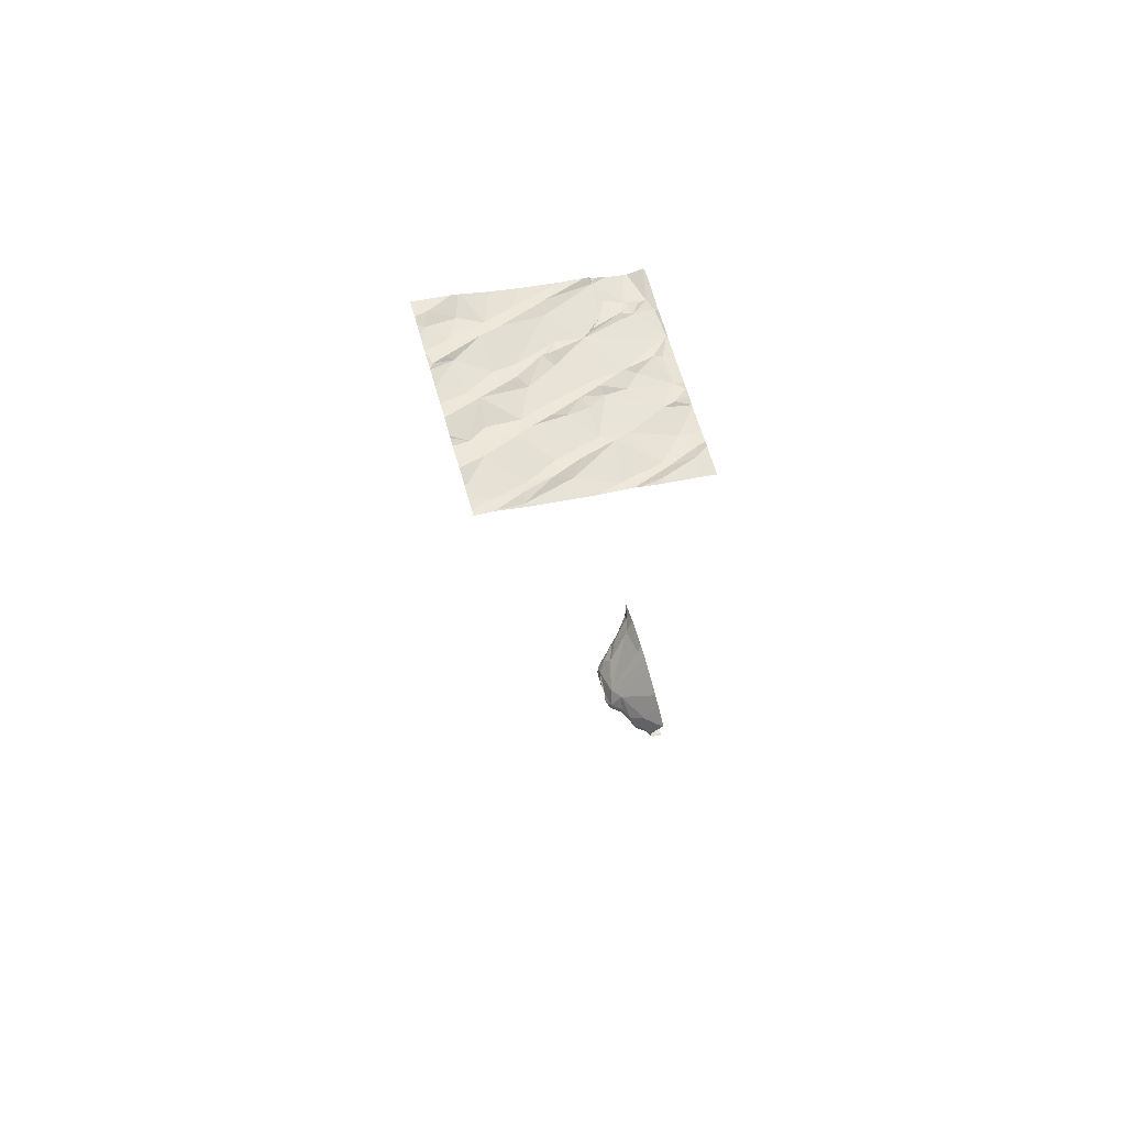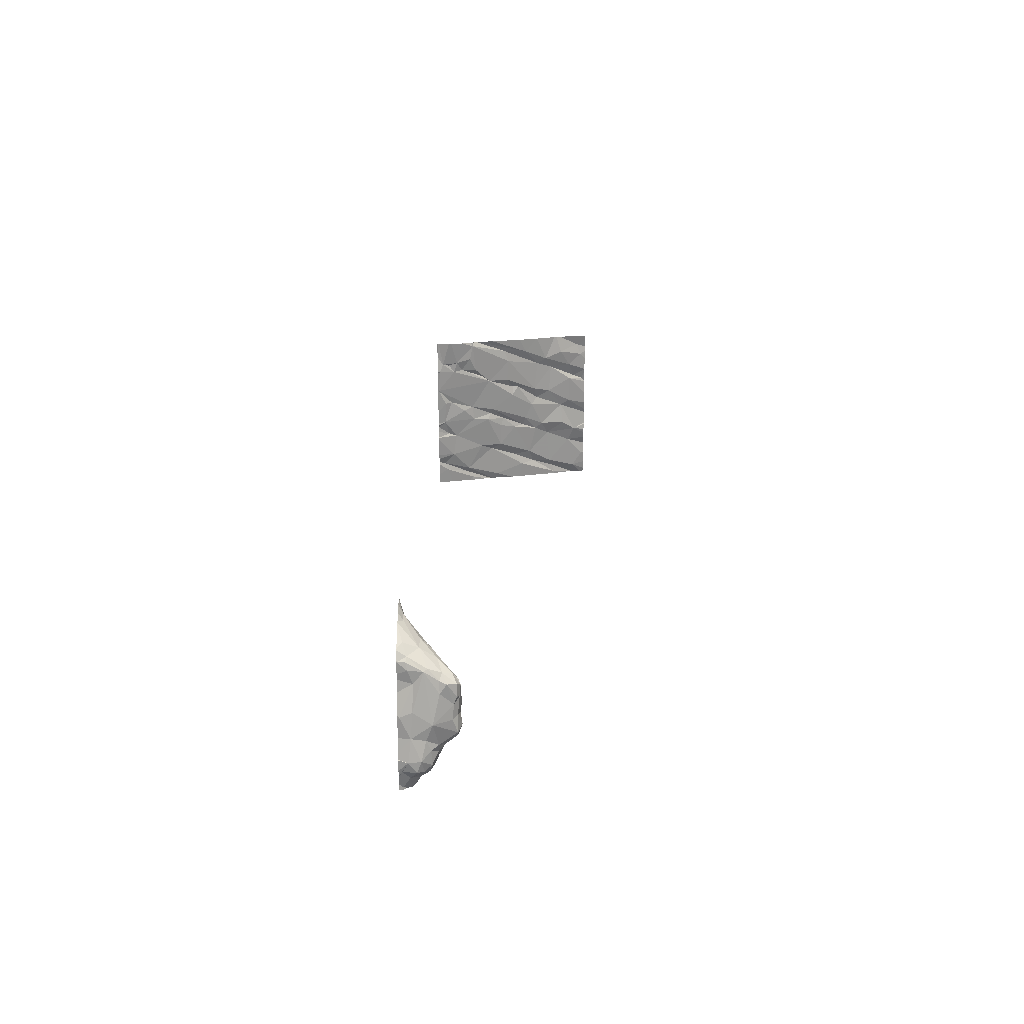
<metadata>
{"format":"obj","ext":"obj","renderer":"f3d","projection":"perspective","resolution":1024,"background":"white","views":[{"elev":71.8,"azim":74.0,"up":"+Z"},{"elev":-71.8,"azim":-89.9,"up":"+Z"}]}
</metadata>
<code>
v -101.3 233.9 496.6
v -101.3 234.2 487.9
v -101.3 234.3 487.7
v -102.7 234.4 487.9
v -103.1 232.6 496.8
v -102.9 232.5 496.8
v -103 233.2 496.5
v -101.3 234.3 487.7
v -103 234.4 496.3
v -103 232.8 496.7
v -102.7 234.4 487.9
v -101.3 234.2 487.9
v -101.3 233 496.8
v -102.9 234.3 496.3
v -101.3 233.9 496.6
v -101.3 233.7 496.6
v -102.9 233 496.6
v -103 233.5 496.5
v -102.8 233.1 496.6
v -102.9 233.5 496.5
v -101.3 234 496.6
v -103.1 233.9 496.3
v -102.9 234 496.3
v -102.8 233.9 496.4
v -102.9 234.1 496.3
v -101.3 234.4 488.1
v -102.7 234.3 488.1
v -102.5 234.2 487.9
v -102.4 234.1 488
v -102.5 233.1 496.6
v -102.8 232.9 496.7
v -102.8 232.7 496.7
v -102.6 232.6 496.8
v -102.6 234.4 487.8
v -102.6 232.5 496.8
v -102.5 234.4 487.7
v -102.6 232.7 496.8
v -102.7 234.4 488
v -102.5 234.3 487.7
v -102.4 234.4 487.7
v -102.7 234.3 488
v -102.5 234.2 487.8
v -102.4 234 487.8
v -102.6 234.3 487.8
v -102.8 234.3 496.3
v -102.6 233.5 496.5
v -102.5 233.4 496.6
v -102.5 233.3 496.6
v -102.6 233.7 496.5
v -102.4 233.4 496.6
v -102.4 233.1 496.7
v -102.4 232.9 496.7
v -102.8 234.1 496.4
v -102.7 233.8 496.4
v -102.9 234.2 496.3
v -102.8 234.2 496.3
v -102.3 233.9 496.5
v -102.5 234.4 496.3
v -102.4 234.1 487.9
v -102.5 234.3 488.2
v -102.6 234.3 488.2
v -103 234.4 496.3
v -102.3 232.7 496.8
v -102.2 232.8 496.8
v -102.8 234.4 496.3
v -102.2 234 487.6
v -102.4 234.1 487.6
v -101.9 234.1 487.6
v -102.2 233.9 487.7
v -102.2 234 487.6
v -102.1 233.9 487.7
v -102.3 234 487.7
v -102.3 234 487.7
v -102.4 234.1 487.7
v -102.4 234.3 487.7
v -102.4 234.3 487.6
v -102.2 234.2 487.7
v -102 233.9 487.7
v -102.3 233.9 487.7
v -102.1 233.8 487.7
v -102.2 233.8 487.7
v -102.2 233.9 487.8
v -102.4 234 487.9
v -102.3 233.9 487.9
v -102 233.8 487.8
v -102.2 233.9 487.8
v -102.1 234.3 496.4
v -102.4 234.2 496.4
v -102.4 234.3 496.3
v -102.2 233.7 496.5
v -102.3 233.2 496.6
v -102.2 233.7 496.5
v -102.1 233.2 496.6
v -102 232.7 496.8
v -102 233 496.7
v -102.1 233.5 496.6
v -102.2 234 496.4
v -102.1 233.9 496.5
v -102.2 234.3 488.3
v -102.2 234 488
v -101.9 233.9 488
v -102 234.2 487.6
v -101.5 232.9 496.8
v -101.9 232.9 496.8
v -101.6 233.2 496.7
v -101.9 232.6 496.8
v -101.7 232.7 496.9
v -102.8 234.4 496.3
v -102.7 234.4 487.9
v -102.5 234.4 487.7
v -102.6 234.4 496.3
v -101.5 232.5 496.9
v -102.5 234.4 487.7
v -101.4 232.6 496.9
v -101.6 234 487.8
v -101.6 234 487.8
v -101.7 233.9 487.8
v -101.7 234.1 487.6
v -101.7 234 487.7
v -101.8 233.9 487.7
v -102 234.4 487.6
v -101.9 233.9 487.7
v -101.8 233.8 487.8
v -101.9 233.9 487.7
v -101.9 233.8 487.8
v -101.7 233.9 487.8
v -101.7 233.9 487.9
v -101.8 234.3 487.6
v -101.6 234.2 487.6
v -101.9 234.1 496.4
v -101.7 233.8 496.5
v -101.7 233.6 496.6
v -101.9 234.2 496.4
v -101.6 233.4 496.7
v -101.4 233.3 496.7
v -102 233.5 496.6
v -102 233.4 496.6
v -101.8 234 488
v -101.4 234.2 488
v -102.1 233.7 496.5
v -102 233.3 496.7
v -101.7 233.7 496.6
v -101.4 234 496.5
v -101.9 233.1 496.7
v -101.5 233.1 496.8
v -102 234.4 496.4
v -101.6 234.2 496.4
v -101.5 234.3 496.5
v -101.4 234.3 496.5
v -101.6 234 487.9
v -101.5 234.3 487.6
v -101.6 234 487.7
v -101.5 234 487.8
v -101.6 234.1 487.6
v -101.5 234.1 487.7
v -101.5 234 487.9
v -101.3 234.3 487.7
v -101.4 234.3 487.7
v -101.4 234.3 487.6
v -101.4 232.9 496.9
v -101.4 234.1 487.7
v -101.4 234.1 487.6
v -101.4 234.1 487.8
v -101.3 234.2 487.8
v -101.5 234.2 487.6
v -101.4 234 496.5
v -102.7 232.5 496.8
v -101.3 233.6 496.6
v -101.3 232.6 496.9
v -101.3 232.8 496.9
v -101.4 234.1 487.9
v -102.9 232.5 496.8
v -101.3 232.5 497
v -102.9 232.5 496.8
v -101.3 233.9 496.6
v -102.5 232.5 496.8
v -102.7 232.5 496.8
v -102.4 232.5 496.8
v -102.1 232.5 496.9
v -103 232.5 496.8
v -102.7 232.5 496.8
v -102.7 232.5 496.8
v -102.2 232.5 496.8
v -102.1 232.5 496.9
v -102.5 232.5 496.8
v -103.1 232.5 496.8
v -103 232.5 496.8
v -103.2 234.4 496.3
v -103.2 234.4 496.3
v -103.2 232.8 496.7
v -103.2 232.8 496.7
v -103.2 232.6 496.7
v -103.2 232.9 496.7
v -103.2 233.1 496.6
v -103.1 234.4 496.3
v -103.2 233.1 496.6
v -103.2 233.3 496.5
v -103.2 233.9 496.3
v -103.2 233.9 496.4
v -103.2 233.9 496.4
v -103.2 233.7 496.4
v -103.2 233.9 496.4
v -103.2 233.4 496.5
v -103.2 234.3 496.3
v -103.2 234.2 496.3
v -103.2 234 496.3
v -103.2 233.9 496.3
v -103.2 234.2 496.2
v -101.3 232.9 496.9
v -101.3 232.6 496.9
v -101.3 232.6 496.9
v -102.6 234.4 487.8
v -101.3 234.4 488.1
v -101.3 232.6 497
v -101.3 232.5 497
v -101.3 233.7 496.6
v -101.3 233.7 496.6
v -101.3 233.6 496.7
v -101.3 233.4 496.7
v -101.3 233.3 496.7
v -101.3 234.2 496.5
v -101.3 234.2 487.8
v -101.3 234.3 487.7
v -101.3 234.3 487.7
v -101.3 234.2 487.8
v -101.3 234.2 487.7
v -101.3 232.6 496.9
v -102 232.5 496.9
v -101.8 232.5 496.9
v -101.8 232.5 496.9
v -101.6 232.5 496.9
v -101.5 232.5 496.9
v -101.7 232.5 496.9
v -101.9 232.5 496.9
v -101.9 232.5 496.9
v -101.4 232.5 496.9
v -101.3 232.5 497
v -103.2 232.5 496.7
v -103.2 232.5 496.7
v -101.3 232.5 497
v -102.5 234.4 488.3
v -102.6 234.4 488.3
v -102.7 234.4 488.1
v -102.8 234.4 488.1
v -102.8 234.4 488.2
v -102.5 234.4 488.4
v -102.8 234.4 488.2
v -102.4 234.4 487.7
v -102.4 234.4 487.7
v -102.3 234.4 487.7
v -102.2 234.4 487.7
v -102.3 234.4 487.7
v -102.5 234.4 496.3
v -102.5 234.4 496.3
v -102.2 234.4 496.3
v -102.1 234.4 496.3
v -102.2 234.4 488.4
v -102 234.4 488.4
v -102.2 234.4 488.4
v -102 234.4 487.6
v -101.9 234.4 487.6
v -101.9 234.4 496.4
v -101.9 234.4 496.4
v -101.5 234.4 488.3
v -101.6 234.4 488.3
v -102.1 234.4 496.3
v -102 234.4 496.4
v -101.7 234.4 496.4
v -101.9 234.4 496.4
v -101.5 234.4 496.4
v -101.6 234.4 496.4
v -102 234.4 496.4
v -101.5 234.4 496.4
v -101.6 234.4 487.6
v -101.6 234.4 487.6
v -101.8 234.4 487.6
v -101.6 234.4 487.6
v -102 234.4 488.4
v -101.5 234.4 487.6
v -101.4 234.4 487.6
v -101.4 234.4 487.6
v -101.4 234.4 496.4
v -101.3 234.4 487.7
v -103.2 234.4 496.3
v -103.1 234.4 496.3
v -103.2 234.4 496.3
v -101.3 234.4 487.7
v -101.3 234.4 488.2
v -101.3 234.4 496.4
v -101.3 234.4 496.4
v -101.3 234.4 487.7
f 6 5 180
f 6 10 5
f 214 169 114
f 190 10 191
f 246 60 241
f 191 17 193
f 233 107 230
f 186 192 238
f 7 19 18
f 245 27 244
f 211 169 214
f 200 18 202
f 232 112 231
f 24 23 22
f 18 22 199
f 18 20 22
f 195 14 9
f 22 23 25
f 22 25 205
f 231 112 107
f 210 169 211
f 194 7 196
f 209 170 169
f 28 27 29
f 30 19 31
f 182 32 181
f 244 27 243
f 37 31 33
f 31 32 33
f 243 27 38
f 37 35 185
f 37 33 35
f 35 33 182
f 181 6 177
f 39 40 110
f 41 42 109
f 42 28 43
f 109 44 11
f 9 45 62
f 47 46 48
f 6 32 10
f 32 31 17
f 10 32 17
f 49 46 47
f 19 17 31
f 19 7 17
f 30 48 46
f 19 20 18
f 50 47 48
f 30 51 48
f 52 31 37
f 19 30 20
f 46 20 30
f 24 20 49
f 24 22 20
f 24 53 23
f 49 53 54
f 24 54 53
f 49 47 50
f 20 46 49
f 56 55 25
f 205 14 208
f 49 57 58
f 53 49 56
f 55 14 25
f 58 56 49
f 53 25 23
f 53 56 25
f 14 55 56
f 45 14 56
f 108 58 111
f 58 45 56
f 59 28 29
f 61 60 29
f 241 61 242
f 27 61 29
f 242 61 247
f 28 41 27
f 42 39 44
f 28 42 41
f 44 39 113
f 61 27 245
f 27 41 38
f 31 52 30
f 24 49 54
f 28 59 43
f 63 37 178
f 179 63 184
f 67 66 68
f 70 69 71
f 73 72 74
f 40 39 75
f 249 76 250
f 74 67 39
f 66 70 78
f 75 39 67
f 73 79 69
f 81 80 69
f 83 82 79
f 69 79 81
f 83 59 84
f 86 85 81
f 89 88 87
f 51 91 48
f 64 51 52
f 63 64 52
f 50 48 91
f 93 50 91
f 90 50 93
f 52 37 63
f 91 51 64
f 51 30 52
f 95 91 64
f 50 90 49
f 49 90 57
f 90 92 57
f 254 89 255
f 255 87 256
f 57 88 58
f 88 89 58
f 57 97 88
f 57 92 98
f 57 98 97
f 99 60 246
f 86 100 101
f 99 101 60
f 60 100 29
f 86 84 100
f 100 60 101
f 59 29 100
f 66 67 72
f 77 67 102
f 39 42 74
f 42 73 74
f 42 43 73
f 73 43 79
f 67 74 72
f 76 75 67
f 70 66 72
f 75 76 40
f 250 77 252
f 67 77 76
f 70 72 73
f 79 82 81
f 84 82 83
f 43 83 79
f 69 70 73
f 86 82 84
f 82 86 81
f 88 97 87
f 258 99 259
f 100 84 59
f 59 83 43
f 103 105 104
f 106 94 64
f 106 64 179
f 107 106 229
f 241 60 61
f 111 58 253
f 108 45 58
f 107 112 114
f 231 107 233
f 116 115 117
f 118 68 119
f 120 119 68
f 77 102 121
f 122 120 68
f 68 66 78
f 124 123 120
f 125 123 124
f 120 122 124
f 120 123 126
f 123 127 126
f 128 118 129
f 78 71 80
f 131 130 132
f 262 130 263
f 137 136 96
f 264 138 265
f 125 85 86
f 130 133 87
f 140 92 96
f 137 132 136
f 132 140 136
f 93 141 90
f 96 90 141
f 134 132 105
f 142 132 134
f 143 131 142
f 134 135 142
f 144 105 137
f 141 137 96
f 144 137 141
f 91 95 93
f 134 105 145
f 132 137 105
f 104 95 94
f 106 107 104
f 94 106 104
f 107 103 104
f 95 144 93
f 95 104 144
f 64 94 95
f 141 93 144
f 130 98 140
f 92 90 96
f 96 136 140
f 140 132 130
f 132 142 131
f 266 146 267
f 87 133 146
f 143 147 131
f 147 148 270
f 267 133 272
f 263 147 269
f 130 87 98
f 87 97 98
f 92 140 98
f 130 131 147
f 148 147 143
f 270 149 273
f 127 138 150
f 127 150 116
f 78 122 68
f 85 124 80
f 102 68 128
f 121 102 128
f 119 120 115
f 152 119 115
f 117 115 126
f 152 115 153
f 122 78 124
f 119 154 118
f 261 128 276
f 128 151 275
f 68 118 128
f 251 121 260
f 102 67 68
f 120 126 115
f 125 127 123
f 78 70 71
f 124 78 80
f 129 154 155
f 154 152 155
f 129 118 154
f 127 117 126
f 154 119 152
f 129 151 128
f 71 69 80
f 85 80 81
f 124 85 125
f 144 104 105
f 116 150 153
f 116 117 127
f 156 153 150
f 125 101 127
f 127 101 138
f 101 125 86
f 139 156 138
f 115 116 153
f 156 150 138
f 138 101 258
f 158 157 159
f 160 103 114
f 155 161 162
f 163 161 153
f 161 164 158
f 165 158 159
f 280 159 281
f 165 162 158
f 162 161 158
f 151 165 159
f 129 165 151
f 165 129 162
f 155 162 129
f 143 166 148
f 168 143 142
f 135 168 142
f 134 145 135
f 114 169 160
f 114 103 107
f 160 170 145
f 103 160 145
f 145 105 103
f 166 149 148
f 175 149 166
f 153 156 163
f 156 171 163
f 156 139 171
f 12 139 2
f 153 161 155
f 155 152 153
f 281 157 283
f 171 164 163
f 114 112 232
f 161 163 164
f 65 45 108
f 230 107 229
f 229 106 235
f 62 45 65
f 228 106 179
f 169 170 160
f 184 63 183
f 214 114 215
f 16 166 216
f 216 143 217
f 38 41 4
f 219 135 220
f 135 170 13
f 135 145 170
f 149 175 21
f 282 221 289
f 179 64 63
f 36 44 113
f 157 158 223
f 183 63 178
f 178 37 176
f 217 168 218
f 209 169 227
f 164 171 222
f 283 8 287
f 223 164 226
f 177 6 172
f 188 189 195
f 13 170 209
f 16 175 166
f 190 5 10
f 15 175 16
f 191 10 17
f 192 5 190
f 34 44 36
f 176 37 185
f 193 17 194
f 8 157 3
f 194 17 7
f 212 44 34
f 196 7 197
f 3 157 224
f 174 6 187
f 197 7 203
f 1 175 15
f 198 22 207
f 199 22 198
f 11 44 212
f 200 7 18
f 201 7 200
f 21 175 1
f 2 139 26
f 202 18 199
f 203 7 201
f 172 6 174
f 204 14 189
f 167 35 182
f 12 171 139
f 205 25 14
f 206 22 205
f 213 139 288
f 207 22 206
f 208 14 204
f 185 35 167
f 215 114 237
f 181 32 6
f 216 166 143
f 4 41 109
f 217 143 168
f 218 168 219
f 109 42 44
f 182 33 32
f 219 168 135
f 220 135 13
f 221 149 21
f 173 114 236
f 222 171 12
f 186 5 192
f 223 158 164
f 224 157 223
f 113 39 110
f 187 6 180
f 225 164 222
f 226 164 225
f 180 5 186
f 227 169 210
f 110 40 248
f 234 106 228
f 235 106 234
f 213 26 139
f 236 114 232
f 9 14 45
f 237 114 173
f 195 189 14
f 238 192 239
f 240 215 237
f 247 61 245
f 248 40 249
f 249 40 76
f 250 76 77
f 251 77 121
f 252 77 251
f 253 58 254
f 254 58 89
f 255 89 87
f 256 87 266
f 257 99 246
f 258 101 99
f 259 99 257
f 260 121 261
f 261 121 128
f 262 133 130
f 263 130 147
f 264 139 138
f 265 138 278
f 266 87 146
f 267 146 133
f 268 147 271
f 269 147 268
f 270 148 149
f 271 147 270
f 272 133 262
f 273 149 282
f 274 151 279
f 275 151 274
f 276 128 277
f 277 128 275
f 278 138 258
f 279 151 280
f 280 151 159
f 281 159 157
f 282 149 221
f 283 157 8
f 284 188 285
f 285 188 195
f 286 188 284
f 287 8 291
f 288 139 264
f 289 221 290

</code>
